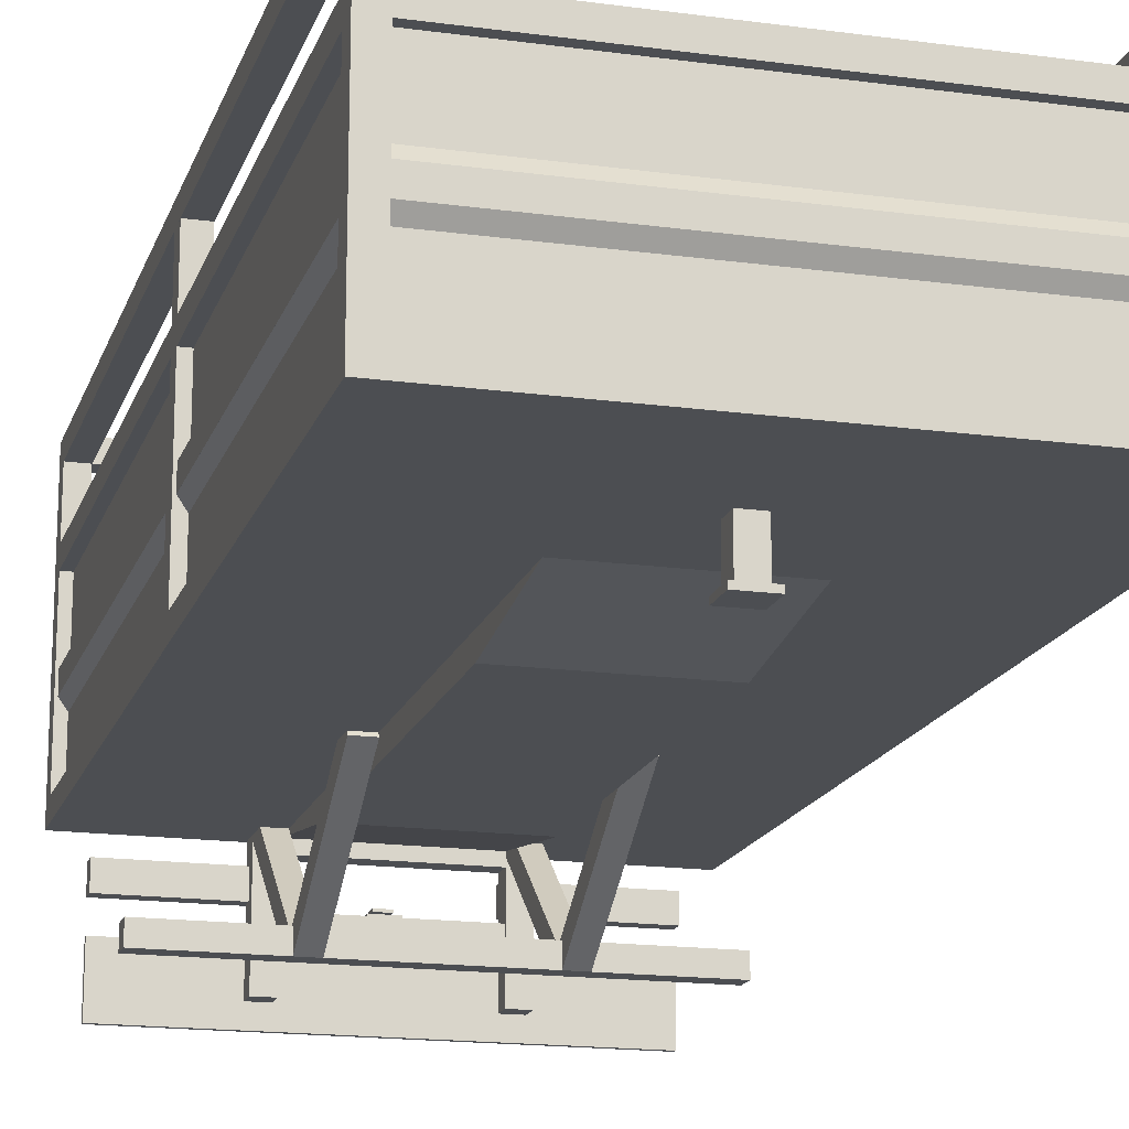
<metadata>
{"format":"obj","ext":"obj","renderer":"f3d","projection":"perspective","resolution":1024,"background":"white","views":[{"elev":-16.8,"azim":-15.5,"up":"+Y"}]}
</metadata>
<code>
o cube
v -1.5 0.6406 4.982
v 1.5 0.6406 4.982
v 1.5 0.7656 4.982
v -1.5 0.7656 4.982
v -1.5 0.6406 -1.018
v -1.5 0.7656 -1.018
v 1.5 0.6406 -1.018
v 1.5 0.7656 -1.018
f 1 2 3 4
f 5 1 4 6
f 7 5 6 8
f 2 7 8 3
f 8 6 4 3
f 2 1 5 7
o cube.000
v -0.5 0.6409 3.436
v 0.5 0.6409 3.436
v 0.5 0.7647 3.418
v -0.5 0.7647 3.418
v -0.5 0.5156 2.544
v -0.5 0.6394 2.527
v 0.5 0.5156 2.544
v 0.5 0.6394 2.527
f 9 10 11 12
f 13 9 12 14
f 15 13 14 16
f 10 15 16 11
f 16 14 12 11
f 10 9 13 15
o cube.001
v -0.0625 0.3937 4.107
v 0.0625 0.3937 4.107
v 0.0625 0.6437 4.107
v -0.0625 0.6437 4.107
v -0.0625 0.3937 3.982
v -0.0625 0.6437 3.982
v 0.0625 0.3937 3.982
v 0.0625 0.6437 3.982
f 17 18 19 20
f 21 17 20 22
f 23 21 22 24
f 18 23 24 19
f 24 22 20 19
f 18 17 21 23
o cube.002
v 1.375 0.7656 -0.8931
v 1.5 0.7656 -0.8931
v 1.5 2.266 -0.8931
v 1.375 2.266 -0.8931
v 1.375 0.7656 -1.018
v 1.375 2.266 -1.018
v 1.5 0.7656 -1.018
v 1.5 2.266 -1.018
f 25 26 27 28
f 29 25 28 30
f 31 29 30 32
f 26 31 32 27
f 32 30 28 27
f 26 25 29 31
o cube.003
v -1.5 0.7656 -0.8931
v -1.375 0.7656 -0.8931
v -1.375 2.266 -0.8931
v -1.5 2.266 -0.8931
v -1.5 0.7656 -1.018
v -1.5 2.266 -1.018
v -1.375 0.7656 -1.018
v -1.375 2.266 -1.018
f 33 34 35 36
f 37 33 36 38
f 39 37 38 40
f 34 39 40 35
f 40 38 36 35
f 34 33 37 39
o cube.004
v -1.5 0.7656 4.982
v -1.375 0.7656 4.982
v -1.375 2.266 4.982
v -1.5 2.266 4.982
v -1.5 0.7656 4.857
v -1.5 2.266 4.857
v -1.375 0.7656 4.857
v -1.375 2.266 4.857
f 41 42 43 44
f 45 41 44 46
f 47 45 46 48
f 42 47 48 43
f 48 46 44 43
f 42 41 45 47
o cube.005
v 1.375 0.7656 4.982
v 1.5 0.7656 4.982
v 1.5 2.266 4.982
v 1.375 2.266 4.982
v 1.375 0.7656 4.857
v 1.375 2.266 4.857
v 1.5 0.7656 4.857
v 1.5 2.266 4.857
f 49 50 51 52
f 53 49 52 54
f 55 53 54 56
f 50 55 56 51
f 56 54 52 51
f 50 49 53 55
o cube.006
v 1.375 0.7656 2.044
v 1.5 0.7656 2.044
v 1.5 2.266 2.044
v 1.375 2.266 2.044
v 1.375 0.7656 1.919
v 1.375 2.266 1.919
v 1.5 0.7656 1.919
v 1.5 2.266 1.919
f 57 58 59 60
f 61 57 60 62
f 63 61 62 64
f 58 63 64 59
f 64 62 60 59
f 58 57 61 63
o cube.007
v -1.5 0.7656 2.044
v -1.375 0.7656 2.044
v -1.375 2.266 2.044
v -1.5 2.266 2.044
v -1.5 0.7656 1.919
v -1.5 2.266 1.919
v -1.375 0.7656 1.919
v -1.375 2.266 1.919
f 65 66 67 68
f 69 65 68 70
f 71 69 70 72
f 66 71 72 67
f 72 70 68 67
f 66 65 69 71
o cube.008
v -1.5 2.266 4.982
v -1.375 2.266 4.982
v -1.375 2.391 4.982
v -1.5 2.391 4.982
v -1.5 2.266 -1.018
v -1.5 2.391 -1.018
v -1.375 2.266 -1.018
v -1.375 2.391 -1.018
f 73 74 75 76
f 77 73 76 78
f 79 77 78 80
f 74 79 80 75
f 80 78 76 75
f 74 73 77 79
o cube.009
v 1.375 2.266 4.982
v 1.5 2.266 4.982
v 1.5 2.391 4.982
v 1.375 2.391 4.982
v 1.375 2.266 -1.018
v 1.375 2.391 -1.018
v 1.5 2.266 -1.018
v 1.5 2.391 -1.018
f 81 82 83 84
f 85 81 84 86
f 87 85 86 88
f 82 87 88 83
f 88 86 84 83
f 82 81 85 87
o cube.010
v -1.375 2.266 -0.8931
v 1.375 2.266 -0.8931
v 1.375 2.391 -0.8931
v -1.375 2.391 -0.8931
v -1.375 2.266 -1.018
v -1.375 2.391 -1.018
v 1.375 2.266 -1.018
v 1.375 2.391 -1.018
f 89 90 91 92
f 93 89 92 94
f 95 93 94 96
f 90 95 96 91
f 96 94 92 91
f 90 89 93 95
o cube.011
v -1.375 2.266 4.982
v 1.375 2.266 4.982
v 1.375 2.391 4.982
v -1.375 2.391 4.982
v -1.375 2.266 4.857
v -1.375 2.391 4.857
v 1.375 2.266 4.857
v 1.375 2.391 4.857
f 97 98 99 100
f 101 97 100 102
f 103 101 102 104
f 98 103 104 99
f 104 102 100 99
f 98 97 101 103
o cube.012
v -1.438 0.7656 4.919
v -1.375 0.7656 4.919
v -1.375 1.891 4.919
v -1.438 1.891 4.919
v -1.438 0.7656 -0.9556
v -1.438 1.891 -0.9556
v -1.375 0.7656 -0.9556
v -1.375 1.891 -0.9556
f 105 106 107 108
f 109 105 108 110
f 111 109 110 112
f 106 111 112 107
f 112 110 108 107
f 106 105 109 111
o cube.013
v 1.375 0.7656 4.919
v 1.438 0.7656 4.919
v 1.438 1.891 4.919
v 1.375 1.891 4.919
v 1.375 0.7656 -0.9556
v 1.375 1.891 -0.9556
v 1.438 0.7656 -0.9556
v 1.438 1.891 -0.9556
f 113 114 115 116
f 117 113 116 118
f 119 117 118 120
f 114 119 120 115
f 120 118 116 115
f 114 113 117 119
o cube.014
v -1.438 0.7656 4.919
v 1.438 0.7656 4.919
v 1.438 1.891 4.919
v -1.438 1.891 4.919
v -1.438 0.7656 4.857
v -1.438 1.891 4.857
v 1.438 0.7656 4.857
v 1.438 1.891 4.857
f 121 122 123 124
f 125 121 124 126
f 127 125 126 128
f 122 127 128 123
f 128 126 124 123
f 122 121 125 127
o cube.015
v -1.438 0.7656 -0.8931
v 1.438 0.7656 -0.8931
v 1.438 1.891 -0.8931
v -1.438 1.891 -0.8931
v -1.438 0.7656 -0.9556
v -1.438 1.891 -0.9556
v 1.438 0.7656 -0.9556
v 1.438 1.891 -0.9556
f 129 130 131 132
f 133 129 132 134
f 135 133 134 136
f 130 135 136 131
f 136 134 132 131
f 130 129 133 135
o cube.016
v 1.375 1.766 4.857
v 1.5 1.766 4.857
v 1.5 1.891 4.857
v 1.375 1.891 4.857
v 1.375 1.766 -0.8931
v 1.375 1.891 -0.8931
v 1.5 1.766 -0.8931
v 1.5 1.891 -0.8931
f 137 138 139 140
f 141 137 140 142
f 143 141 142 144
f 138 143 144 139
f 144 142 140 139
f 138 137 141 143
o cube.017
v -1.5 1.766 4.857
v -1.375 1.766 4.857
v -1.375 1.891 4.857
v -1.5 1.891 4.857
v -1.5 1.766 -0.8931
v -1.5 1.891 -0.8931
v -1.375 1.766 -0.8931
v -1.375 1.891 -0.8931
f 145 146 147 148
f 149 145 148 150
f 151 149 150 152
f 146 151 152 147
f 152 150 148 147
f 146 145 149 151
o cube.018
v -1.375 1.766 -0.8931
v 1.375 1.766 -0.8931
v 1.375 1.891 -0.8931
v -1.375 1.891 -0.8931
v -1.375 1.766 -1.018
v -1.375 1.891 -1.018
v 1.375 1.766 -1.018
v 1.375 1.891 -1.018
f 153 154 155 156
f 157 153 156 158
f 159 157 158 160
f 154 159 160 155
f 160 158 156 155
f 154 153 157 159
o cube.019
v -1.375 1.766 4.982
v 1.375 1.766 4.982
v 1.375 1.891 4.982
v -1.375 1.891 4.982
v -1.375 1.766 4.857
v -1.375 1.891 4.857
v 1.375 1.766 4.857
v 1.375 1.891 4.857
f 161 162 163 164
f 165 161 164 166
f 167 165 166 168
f 162 167 168 163
f 168 166 164 163
f 162 161 165 167
o cube.020
v -1.375 1.203 4.966
v 1.375 1.203 4.966
v 1.375 1.328 4.966
v -1.375 1.328 4.966
v -1.375 1.203 4.888
v -1.375 1.328 4.888
v 1.375 1.203 4.888
v 1.375 1.328 4.888
f 169 170 171 172
f 173 169 172 174
f 175 173 174 176
f 170 175 176 171
f 176 174 172 171
f 170 169 173 175
o cube.021
v -1.484 1.203 4.857
v -1.391 1.203 4.857
v -1.391 1.328 4.857
v -1.484 1.328 4.857
v -1.484 1.203 -0.8931
v -1.484 1.328 -0.8931
v -1.391 1.203 -0.8931
v -1.391 1.328 -0.8931
f 177 178 179 180
f 181 177 180 182
f 183 181 182 184
f 178 183 184 179
f 184 182 180 179
f 178 177 181 183
o cube.022
v 1.391 1.203 4.857
v 1.484 1.203 4.857
v 1.484 1.328 4.857
v 1.391 1.328 4.857
v 1.391 1.203 -0.8931
v 1.391 1.328 -0.8931
v 1.484 1.203 -0.8931
v 1.484 1.328 -0.8931
f 185 186 187 188
f 189 185 188 190
f 191 189 190 192
f 186 191 192 187
f 192 190 188 187
f 186 185 189 191
o cube.023
v -1.375 1.203 -0.9088
v 1.375 1.203 -0.9088
v 1.375 1.328 -0.9088
v -1.375 1.328 -0.9088
v -1.375 1.203 -0.9869
v -1.375 1.328 -0.9869
v 1.375 1.203 -0.9869
v 1.375 1.328 -0.9869
f 193 194 195 196
f 197 193 196 198
f 199 197 198 200
f 194 199 200 195
f 200 198 196 195
f 194 193 197 199
o cube.024
v -0.09375 0.3625 4.138
v 0.09375 0.3625 4.138
v 0.09375 0.3937 4.138
v -0.09375 0.3937 4.138
v -0.09375 0.3625 3.951
v -0.09375 0.3937 3.951
v 0.09375 0.3625 3.951
v 0.09375 0.3937 3.951
f 201 202 203 204
f 205 201 204 206
f 207 205 206 208
f 202 207 208 203
f 208 206 204 203
f 202 201 205 207
o cube.025
v -1.484 1.328 4.857
v -1.459 1.31 4.857
v -1.387 1.413 4.857
v -1.413 1.431 4.857
v -1.484 1.328 -0.8931
v -1.413 1.431 -0.8931
v -1.459 1.31 -0.8931
v -1.387 1.413 -0.8931
f 209 210 211 212
f 213 209 212 214
f 215 213 214 216
f 210 215 216 211
f 216 214 212 211
f 210 209 213 215
o cube.026
v 1.387 1.119 4.857
v 1.413 1.101 4.857
v 1.484 1.203 4.857
v 1.459 1.221 4.857
v 1.387 1.119 -0.8931
v 1.459 1.221 -0.8931
v 1.413 1.101 -0.8931
v 1.484 1.203 -0.8931
f 217 218 219 220
f 221 217 220 222
f 223 221 222 224
f 218 223 224 219
f 224 222 220 219
f 218 217 221 223
o cube.027
v 1.459 1.31 4.857
v 1.484 1.328 4.857
v 1.413 1.431 4.857
v 1.387 1.413 4.857
v 1.459 1.31 -0.8931
v 1.387 1.413 -0.8931
v 1.484 1.328 -0.8931
v 1.413 1.431 -0.8931
f 225 226 227 228
f 229 225 228 230
f 231 229 230 232
f 226 231 232 227
f 232 230 228 227
f 226 225 229 231
o cube.028
v -1.413 1.101 4.857
v -1.387 1.119 4.857
v -1.459 1.221 4.857
v -1.484 1.203 4.857
v -1.413 1.101 -0.8931
v -1.484 1.203 -0.8931
v -1.387 1.119 -0.8931
v -1.459 1.221 -0.8931
f 233 234 235 236
f 237 233 236 238
f 239 237 238 240
f 234 239 240 235
f 240 238 236 235
f 234 233 237 239
o cube.029
v -1.375 1.328 4.966
v 1.375 1.328 4.966
v 1.375 1.431 4.895
v -1.375 1.431 4.895
v -1.375 1.31 4.941
v -1.375 1.413 4.869
v 1.375 1.31 4.941
v 1.375 1.413 4.869
f 241 242 243 244
f 245 241 244 246
f 247 245 246 248
f 242 247 248 243
f 248 246 244 243
f 242 241 245 247
o cube.030
v -1.375 1.119 -0.8895
v 1.375 1.119 -0.8895
v 1.375 1.221 -0.9612
v -1.375 1.221 -0.9612
v -1.375 1.101 -0.9151
v -1.375 1.203 -0.9868
v 1.375 1.101 -0.9151
v 1.375 1.203 -0.9868
f 249 250 251 252
f 253 249 252 254
f 255 253 254 256
f 250 255 256 251
f 256 254 252 251
f 250 249 253 255
o cube.031
v -1.375 1.319 -0.974
v 1.375 1.319 -0.974
v 1.375 1.422 -0.9023
v -1.375 1.422 -0.9023
v -1.375 1.328 -0.9868
v -1.375 1.43 -0.9151
v 1.375 1.328 -0.9868
v 1.375 1.43 -0.9151
f 257 258 259 260
f 261 257 260 262
f 263 261 262 264
f 258 263 264 259
f 264 262 260 259
f 258 257 261 263
o cube.032
v -1.375 1.101 4.895
v 1.375 1.101 4.895
v 1.375 1.203 4.966
v -1.375 1.203 4.966
v -1.375 1.119 4.869
v -1.375 1.221 4.941
v 1.375 1.119 4.869
v 1.375 1.221 4.941
f 265 266 267 268
f 269 265 268 270
f 271 269 270 272
f 266 271 272 267
f 272 270 268 267
f 266 265 269 271
o cube.033
v -0.5 0.5156 2.544
v 0.5 0.5156 2.544
v 0.5 0.6406 2.544
v -0.5 0.6406 2.544
v -0.5 0.5156 -0.01814
v -0.5 0.6406 -0.01814
v 0.5 0.5156 -0.01814
v 0.5 0.6406 -0.01814
f 273 274 275 276
f 277 273 276 278
f 279 277 278 280
f 274 279 280 275
f 280 278 276 275
f 274 273 277 279
o cube.034
v -0.625 0.6186 1.035
v -0.5 0.6186 1.035
v -0.5 0.721 0.9635
v -0.625 0.721 0.9635
v -0.625 -0.0625 0.0625
v -0.625 0.03989 -0.009197
v -0.5 -0.0625 0.0625
v -0.5 0.03989 -0.009197
f 281 282 283 284
f 285 281 284 286
f 287 285 286 288
f 282 287 288 283
f 288 286 284 283
f 282 281 285 287
o cube.035
v -0.625 -0.0625 -0.0625
v -0.5 -0.0625 -0.0625
v -0.5 0.03326 0.01785
v -0.625 0.03326 0.01785
v -0.625 0.6205 -0.8764
v -0.625 0.7162 -0.7961
v -0.5 0.6205 -0.8764
v -0.5 0.7162 -0.7961
f 289 290 291 292
f 293 289 292 294
f 295 293 294 296
f 290 295 296 291
f 296 294 292 291
f 290 289 293 295
o cube.036
v 0.5 -0.0625 -0.0625
v 0.625 -0.0625 -0.0625
v 0.625 0.03326 0.01785
v 0.5 0.03326 0.01785
v 0.5 0.6205 -0.8764
v 0.5 0.7162 -0.7961
v 0.625 0.6205 -0.8764
v 0.625 0.7162 -0.7961
f 297 298 299 300
f 301 297 300 302
f 303 301 302 304
f 298 303 304 299
f 304 302 300 299
f 298 297 301 303
o cube.037
v -0.5 0.5156 -0.01814
v 0.5 0.5156 -0.01814
v 0.5 0.6394 -0.000742
v -0.5 0.6394 -0.000742
v -0.5 0.647 -0.9527
v -0.5 0.7708 -0.9353
v 0.5 0.647 -0.9527
v 0.5 0.7708 -0.9353
f 305 306 307 308
f 309 305 308 310
f 311 309 310 312
f 306 311 312 307
f 312 310 308 307
f 306 305 309 311
o cube.038
v -1.312 -0.0625 0.0625
v 1.312 -0.0625 0.0625
v 1.312 0.0625 0.0625
v -1.312 0.0625 0.0625
v -1.312 -0.0625 -0.0625
v -1.312 0.0625 -0.0625
v 1.312 -0.0625 -0.0625
v 1.312 0.0625 -0.0625
f 313 314 315 316
f 317 313 316 318
f 319 317 318 320
f 314 319 320 315
f 320 318 316 315
f 314 313 317 319
o cube.039
v -0.625 0.5625 -0.8644
v 0.625 0.5625 -0.8644
v 0.625 0.6875 -0.8644
v -0.625 0.6875 -0.8644
v -0.625 0.5625 -0.9894
v -0.625 0.6875 -0.9894
v 0.625 0.5625 -0.9894
v 0.625 0.6875 -0.9894
f 321 322 323 324
f 325 321 324 326
f 327 325 326 328
f 322 327 328 323
f 328 326 324 323
f 322 321 325 327
o cube.040
v -0.04688 0.375 -1.068
v 0.04688 0.375 -1.068
v 0.04688 0.3906 -1.068
v -0.04688 0.3906 -1.068
v -0.04688 0.375 -1.161
v -0.04688 0.3906 -1.161
v 0.04688 0.375 -1.161
v 0.04688 0.3906 -1.161
f 329 330 331 332
f 333 329 332 334
f 335 333 334 336
f 330 335 336 331
f 336 334 332 331
f 330 329 333 335
o cube.041
v -0.01562 0.09375 -1.099
v 0.01562 0.09375 -1.099
v 0.01562 0.375 -1.099
v -0.01562 0.375 -1.099
v -0.01562 0.09375 -1.13
v -0.01562 0.375 -1.13
v 0.01562 0.09375 -1.13
v 0.01562 0.375 -1.13
f 337 338 339 340
f 341 337 340 342
f 343 341 342 344
f 338 343 344 339
f 344 342 340 339
f 338 337 341 343
o cube.042
v -0.625 0.1875 -0.8644
v 0.625 0.1875 -0.8644
v 0.625 0.3125 -0.8644
v -0.625 0.3125 -0.8644
v -0.625 0.1875 -0.9894
v -0.625 0.3125 -0.9894
v 0.625 0.1875 -0.9894
v 0.625 0.3125 -0.9894
f 345 346 347 348
f 349 345 348 350
f 351 349 350 352
f 346 351 352 347
f 352 350 348 347
f 346 345 349 351
o cube.043
v -0.07812 0.1406 -1.036
v 0.07812 0.1406 -1.036
v 0.07812 0.1562 -1.036
v -0.07812 0.1562 -1.036
v -0.07812 0.1406 -1.177
v -0.07812 0.1562 -1.177
v 0.07812 0.1406 -1.177
v 0.07812 0.1562 -1.177
f 353 354 355 356
f 357 353 356 358
f 359 357 358 360
f 354 359 360 355
f 360 358 356 355
f 354 353 357 359
o cube.044
v -0.07812 0.3438 -1.036
v 0.07812 0.3438 -1.036
v 0.07812 0.3594 -1.036
v -0.07812 0.3594 -1.036
v -0.07812 0.3438 -1.177
v -0.07812 0.3594 -1.177
v 0.07812 0.3438 -1.177
v 0.07812 0.3594 -1.177
f 361 362 363 364
f 365 361 364 366
f 367 365 366 368
f 362 367 368 363
f 368 366 364 363
f 362 361 365 367
o cube.045
v -0.07812 0.1406 -1.036
v 0.07812 0.1406 -1.036
v 0.07812 0.3594 -1.036
v -0.07812 0.3594 -1.036
v -0.07812 0.1406 -1.052
v -0.07812 0.3594 -1.052
v 0.07812 0.1406 -1.052
v 0.07812 0.3594 -1.052
f 369 370 371 372
f 373 369 372 374
f 375 373 374 376
f 370 375 376 371
f 376 374 372 371
f 370 369 373 375
o cube.047
v -0.6813 0.3812 -0.9582
v -0.5687 0.3812 -0.9582
v -0.5687 0.4938 -0.9582
v -0.6813 0.4938 -0.9582
v -0.6813 0.3812 -1.027
v -0.6813 0.4938 -1.027
v -0.5687 0.3812 -1.027
v -0.5687 0.4938 -1.027
v 0.5687 0.3812 -0.9582
v 0.6813 0.3812 -0.9582
v 0.6813 0.4938 -0.9582
v 0.5687 0.4938 -0.9582
v 0.5687 0.3812 -1.027
v 0.5687 0.4938 -1.027
v 0.6813 0.3812 -1.027
v 0.6813 0.4938 -1.027
f 377 378 379 380
f 381 377 380 382
f 378 383 384 379
f 384 382 380 379
f 378 377 381 383
f 385 386 387 388
f 389 385 388 390
f 386 391 392 387
f 392 390 388 387
f 386 385 389 391
o cube.049
v 0.9437 0.3812 -0.9582
v 1.056 0.3812 -0.9582
v 1.056 0.4938 -0.9582
v 0.9437 0.4938 -0.9582
v 0.9437 0.3812 -1.027
v 0.9437 0.4938 -1.027
v 1.056 0.3812 -1.027
v 1.056 0.4938 -1.027
f 393 394 395 396
f 397 393 396 398
f 394 399 400 395
f 400 398 396 395
f 394 393 397 399
o cube.051
v -0.8688 0.3812 -0.9582
v -0.7562 0.3812 -0.9582
v -0.7562 0.4938 -0.9582
v -0.8688 0.4938 -0.9582
v -0.8688 0.3812 -1.027
v -0.8688 0.4938 -1.027
v -0.7562 0.3812 -1.027
v -0.7562 0.4938 -1.027
v 0.7562 0.3812 -0.9582
v 0.8688 0.3812 -0.9582
v 0.8688 0.4938 -0.9582
v 0.7562 0.4938 -0.9582
v 0.7562 0.3812 -1.027
v 0.7562 0.4938 -1.027
v 0.8688 0.3812 -1.027
v 0.8688 0.4938 -1.027
f 401 402 403 404
f 405 401 404 406
f 402 407 408 403
f 408 406 404 403
f 402 401 405 407
f 409 410 411 412
f 413 409 412 414
f 410 415 416 411
f 416 414 412 411
f 410 409 413 415
o cube.052
v -1.056 0.3812 -0.9582
v -0.9437 0.3812 -0.9582
v -0.9437 0.4938 -0.9582
v -1.056 0.4938 -0.9582
v -1.056 0.3812 -1.027
v -1.056 0.4938 -1.027
v -0.9437 0.3812 -1.027
v -0.9437 0.4938 -1.027
f 417 418 419 420
f 421 417 420 422
f 418 423 424 419
f 424 422 420 419
f 418 417 421 423
o cube.053
v -1.244 0.3812 -0.9582
v -1.131 0.3812 -0.9582
v -1.131 0.4938 -0.9582
v -1.244 0.4938 -0.9582
v -1.244 0.3812 -1.027
v -1.244 0.4938 -1.027
v -1.131 0.3812 -1.027
v -1.131 0.4938 -1.027
v 1.131 0.3812 -0.9582
v 1.244 0.3812 -0.9582
v 1.244 0.4938 -0.9582
v 1.131 0.4938 -0.9582
v 1.131 0.3812 -1.027
v 1.131 0.4938 -1.027
v 1.244 0.3812 -1.027
v 1.244 0.4938 -1.027
f 425 426 427 428
f 429 425 428 430
f 426 431 432 427
f 432 430 428 427
f 426 425 429 431
f 433 434 435 436
f 437 433 436 438
f 434 439 440 435
f 440 438 436 435
f 434 433 437 439
o cube.054
v -1.312 -0.1875 -0.9894
v 1.312 -0.1875 -0.9894
v 1.312 0.1875 -0.9894
v -1.312 0.1875 -0.9894
v -1.312 -0.1875 -1.021
v -1.312 0.1875 -1.021
v 1.312 -0.1875 -1.021
v 1.312 0.1875 -1.021
f 441 442 443 444
f 445 441 444 446
f 447 445 446 448
f 442 447 448 443
f 448 446 444 443
f 442 441 445 447
o cube.055
v 0.5 0.3594 -0.9269
v 1.312 0.3594 -0.9269
v 1.312 0.5156 -0.9269
v 0.5 0.5156 -0.9269
v 0.5 0.3594 -1.021
v 0.5 0.5156 -1.021
v 1.312 0.3594 -1.021
v 1.312 0.5156 -1.021
f 449 450 451 452
f 453 449 452 454
f 455 453 454 456
f 450 455 456 451
f 456 454 452 451
f 450 449 453 455
o cube.056
v -0.0625 0.1875 -0.8644
v 0.0625 0.1875 -0.8644
v 0.0625 0.3125 -0.8644
v -0.0625 0.3125 -0.8644
v -0.0625 0.1875 -1.052
v -0.0625 0.3125 -1.052
v 0.0625 0.1875 -1.052
v 0.0625 0.3125 -1.052
f 457 458 459 460
f 461 457 460 462
f 463 461 462 464
f 458 463 464 459
f 464 462 460 459
f 458 457 461 463
o cube.057
v -1.312 0.3594 -0.9269
v -0.5 0.3594 -0.9269
v -0.5 0.5156 -0.9269
v -1.312 0.5156 -0.9269
v -1.312 0.3594 -1.021
v -1.312 0.5156 -1.021
v -0.5 0.3594 -1.021
v -0.5 0.5156 -1.021
f 465 466 467 468
f 469 465 468 470
f 471 469 470 472
f 466 471 472 467
f 472 470 468 467
f 466 465 469 471
o cube.058
v 0.5 0.6186 1.035
v 0.625 0.6186 1.035
v 0.625 0.721 0.9635
v 0.5 0.721 0.9635
v 0.5 -0.0625 0.0625
v 0.5 0.03989 -0.009197
v 0.625 -0.0625 0.0625
v 0.625 0.03989 -0.009197
f 473 474 475 476
f 477 473 476 478
f 479 477 478 480
f 474 479 480 475
f 480 478 476 475
f 474 473 477 479
o cube.059
v 0.5 -0.0625 -0.8594
v 0.625 -0.0625 -0.8594
v 0.625 0.6875 -0.8594
v 0.5 0.6875 -0.8594
v 0.5 -0.0625 -0.9844
v 0.5 0.6875 -0.9844
v 0.625 -0.0625 -0.9844
v 0.625 0.6875 -0.9844
f 481 482 483 484
f 485 481 484 486
f 487 485 486 488
f 482 487 488 483
f 488 486 484 483
f 482 481 485 487
o cube.060
v -0.625 -0.0625 -0.8594
v -0.5 -0.0625 -0.8594
v -0.5 0.6875 -0.8594
v -0.625 0.6875 -0.8594
v -0.625 -0.0625 -0.9844
v -0.625 0.6875 -0.9844
v -0.5 -0.0625 -0.9844
v -0.5 0.6875 -0.9844
f 489 490 491 492
f 493 489 492 494
f 495 493 494 496
f 490 495 496 491
f 496 494 492 491
f 490 489 493 495
o &RunningLight_da553e_FFFFF_110
v -1.244 0.3812 -1.027
v -1.244 0.4938 -1.027
v -1.131 0.3812 -1.027
v -1.131 0.4938 -1.027
v 1.131 0.3812 -1.027
v 1.131 0.4938 -1.027
v 1.244 0.3812 -1.027
v 1.244 0.4938 -1.027
f 499 497 498 500
f 503 501 502 504
o &RightTurnLight_f6a53c_FFC00_110
v -1.056 0.3812 -1.027
v -1.056 0.4938 -1.027
v -0.9437 0.3812 -1.027
v -0.9437 0.4938 -1.027
f 507 505 506 508
o &LeftTurnLight_f6a53c_FFC00_110
v 0.9437 0.3812 -1.027
v 0.9437 0.4938 -1.027
v 1.056 0.3812 -1.027
v 1.056 0.4938 -1.027
f 511 509 510 512
o &BackupLight_e5e2e1_FFFFF_110
v -0.8688 0.3812 -1.027
v -0.8688 0.4938 -1.027
v -0.7562 0.3812 -1.027
v -0.7562 0.4938 -1.027
v 0.7562 0.3812 -1.027
v 0.7562 0.4938 -1.027
v 0.8688 0.3812 -1.027
v 0.8688 0.4938 -1.027
f 515 513 514 516
f 519 517 518 520
o &BrakeLight_da553e_FFFFF_110
v -0.6813 0.3812 -1.027
v -0.6813 0.4938 -1.027
v -0.5687 0.3812 -1.027
v -0.5687 0.4938 -1.027
v 0.5687 0.3812 -1.027
v 0.5687 0.4938 -1.027
v 0.6813 0.3812 -1.027
v 0.6813 0.4938 -1.027
f 523 521 522 524
f 527 525 526 528

</code>
